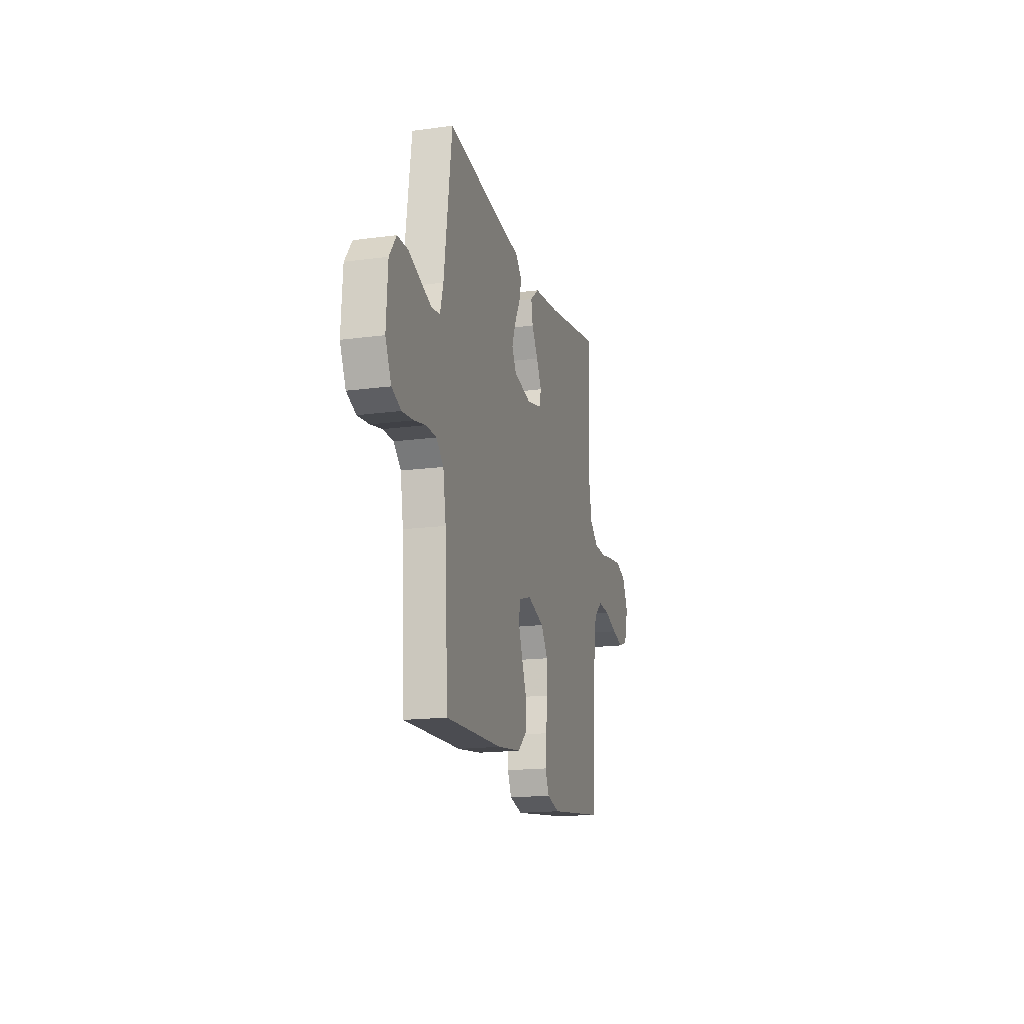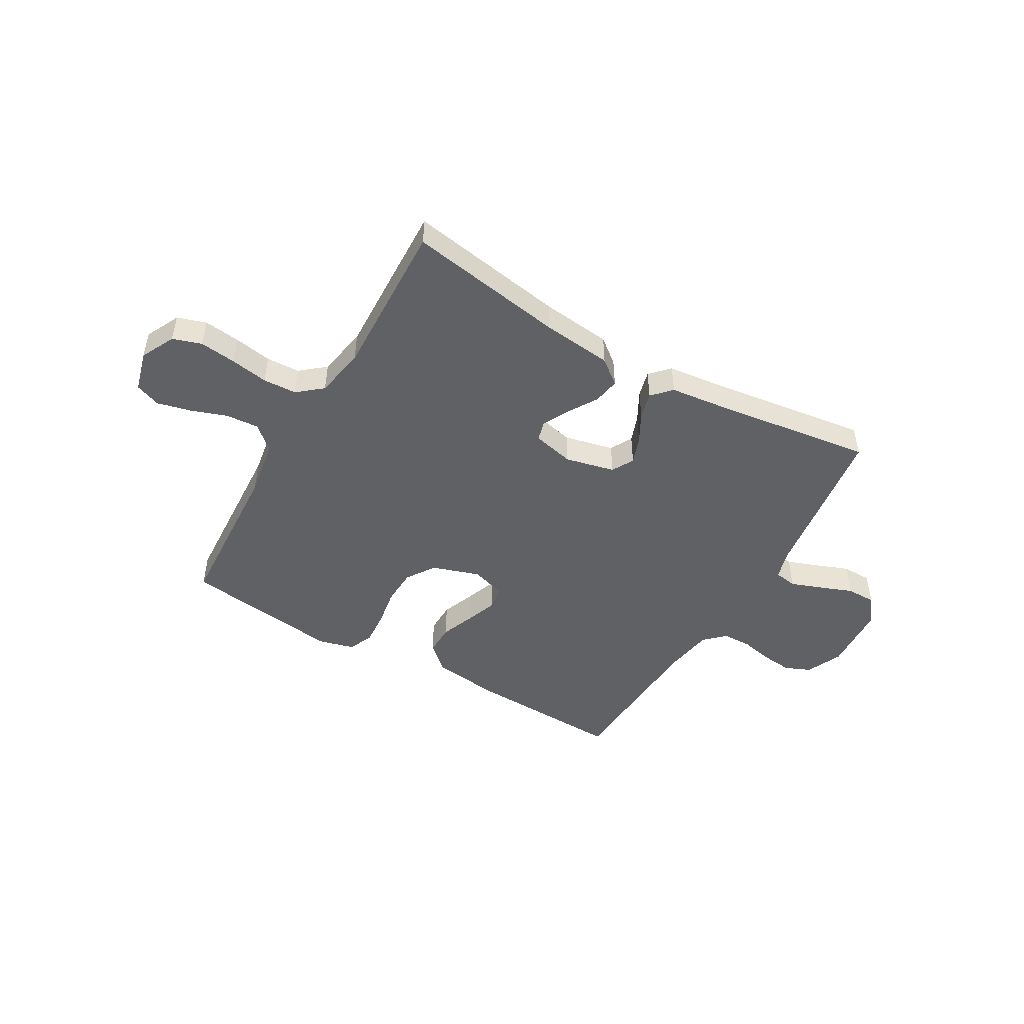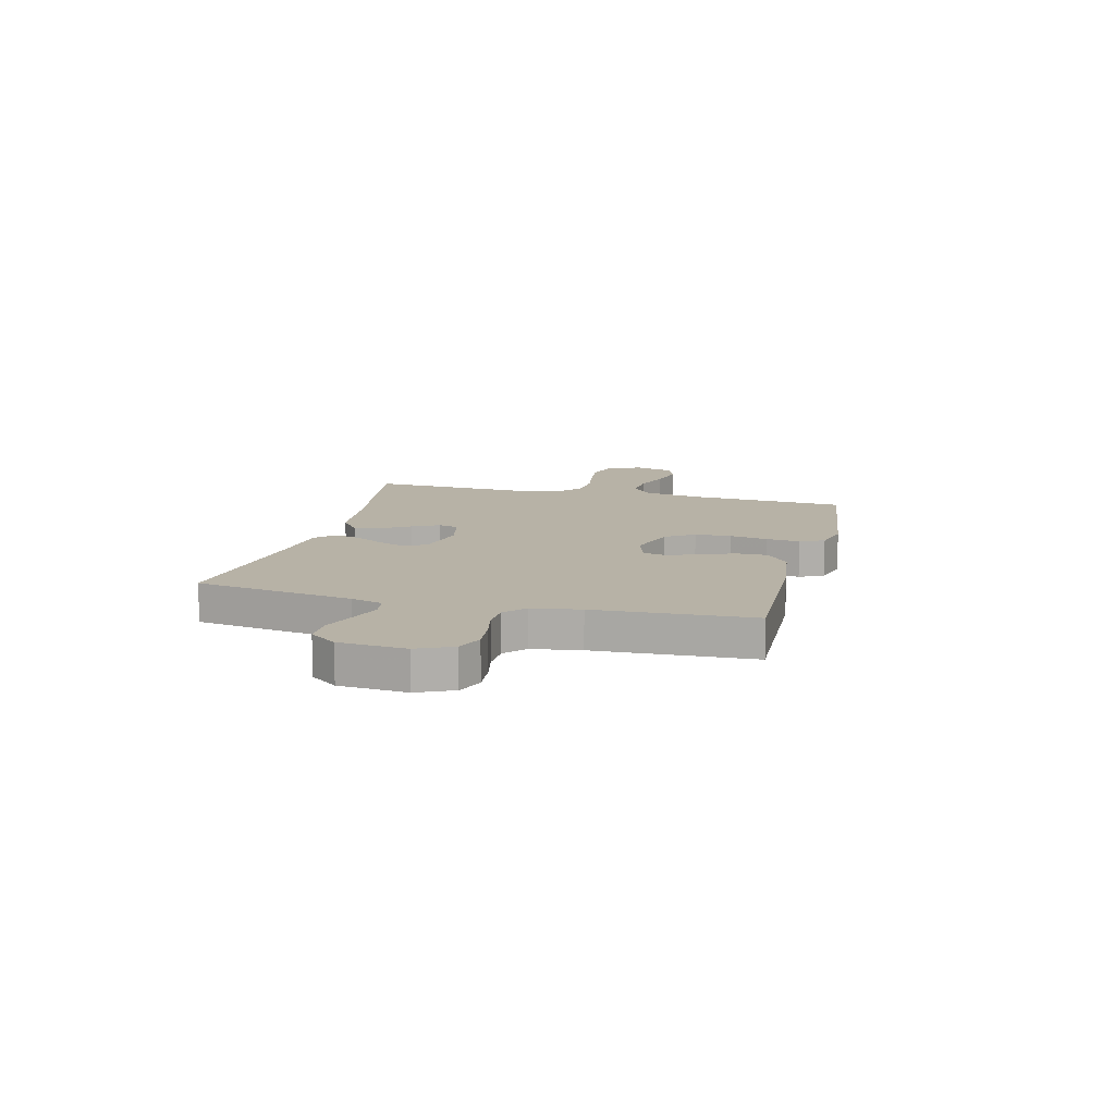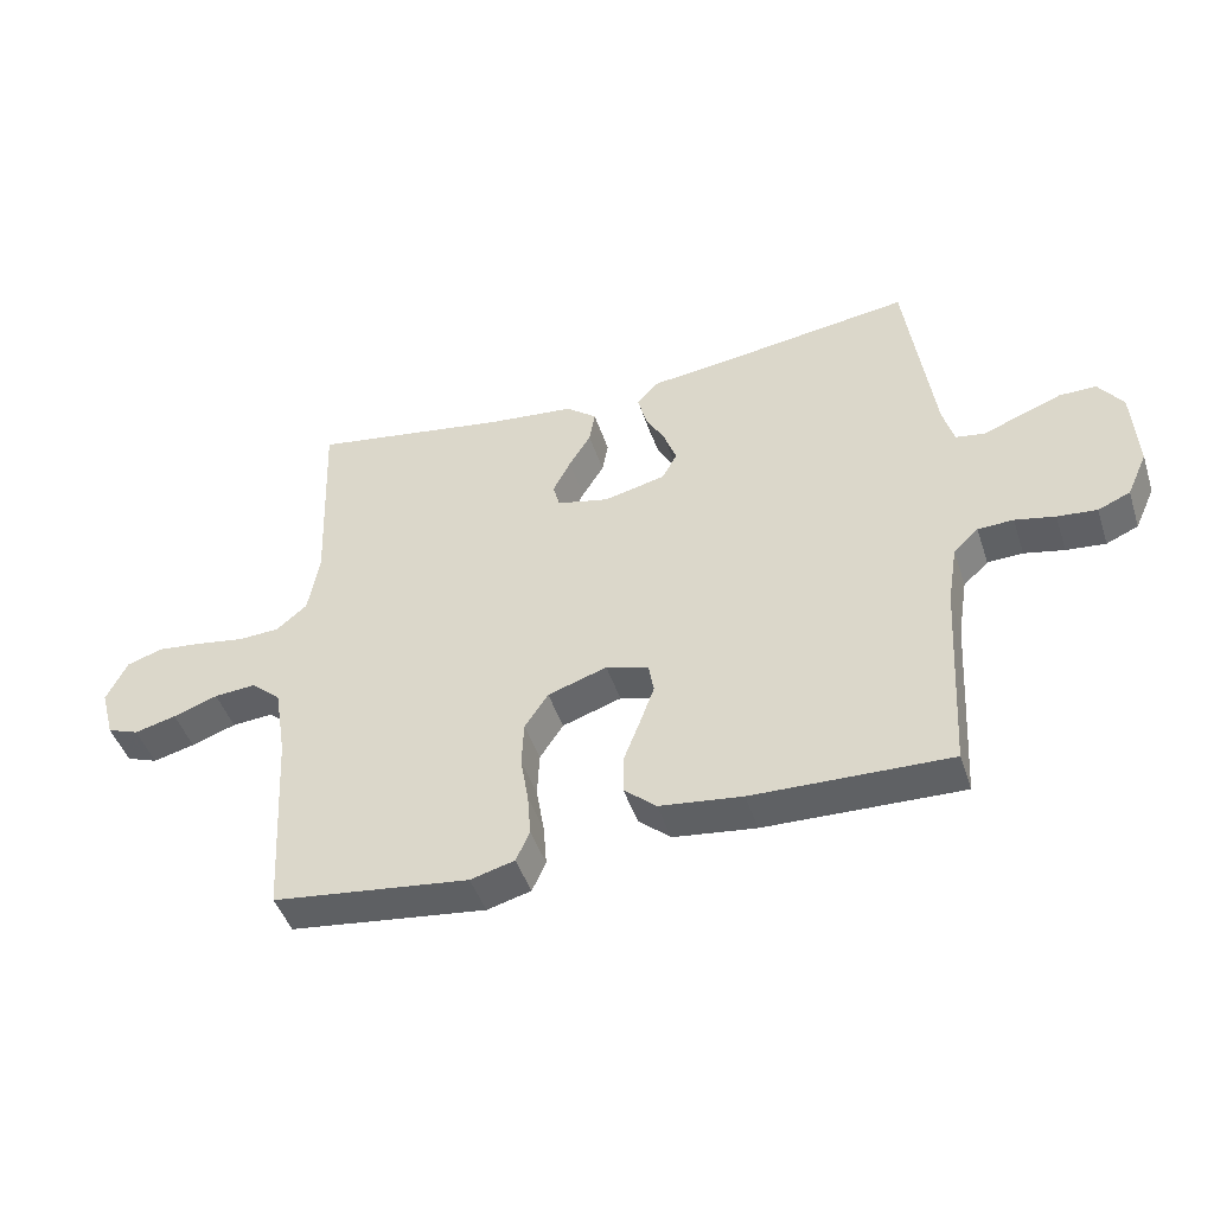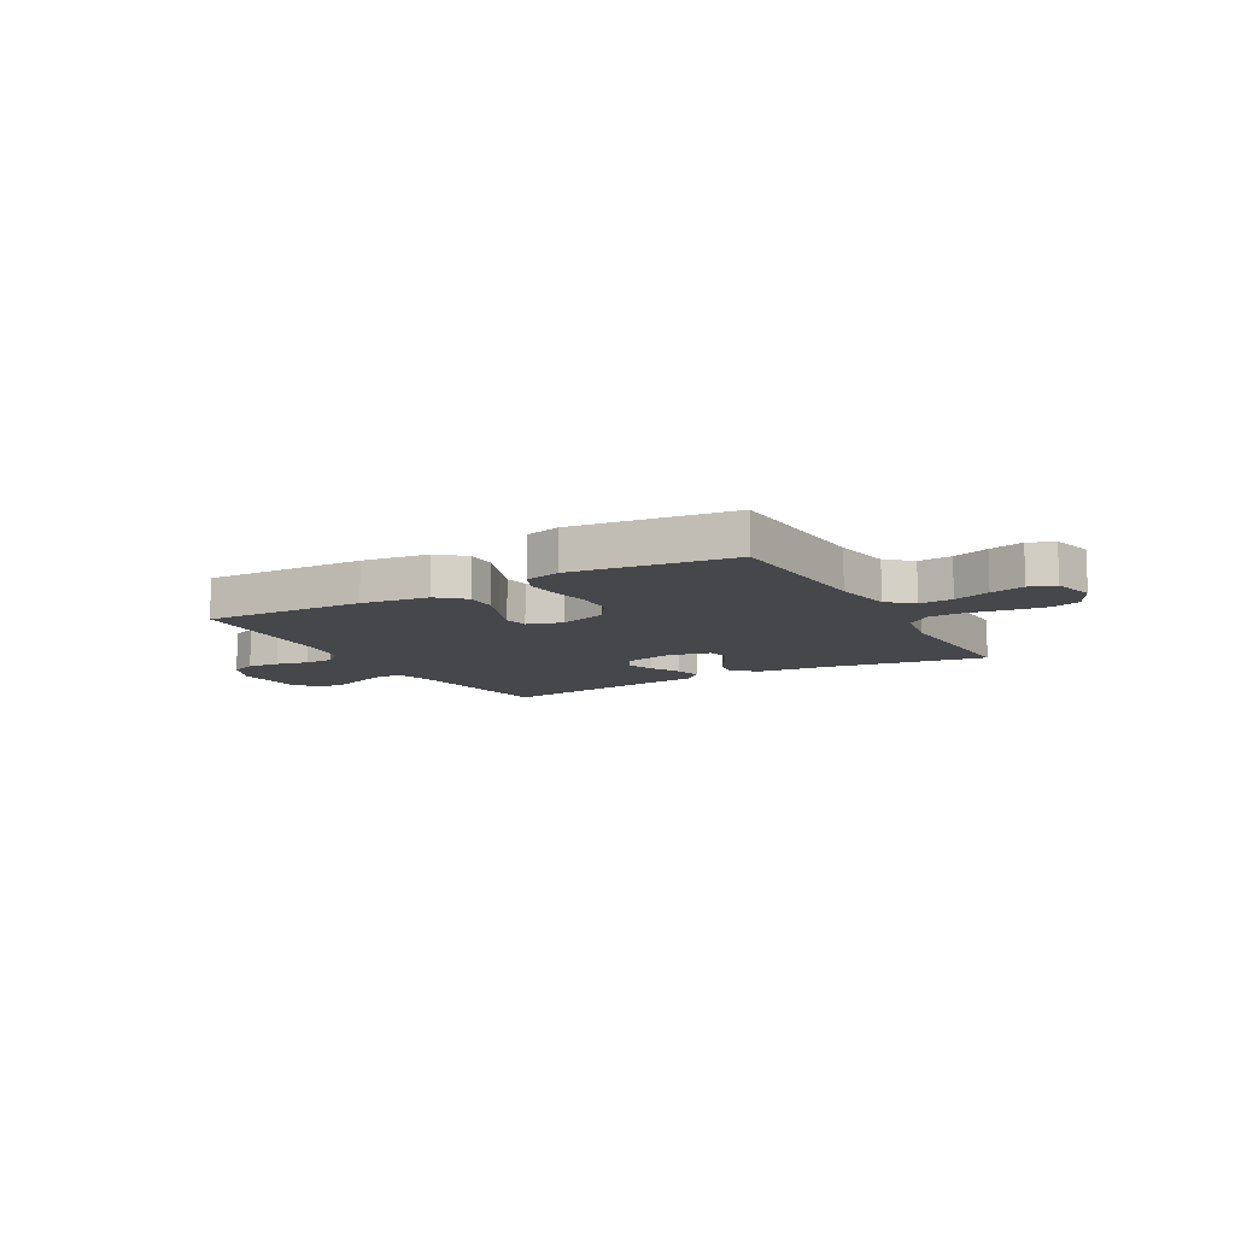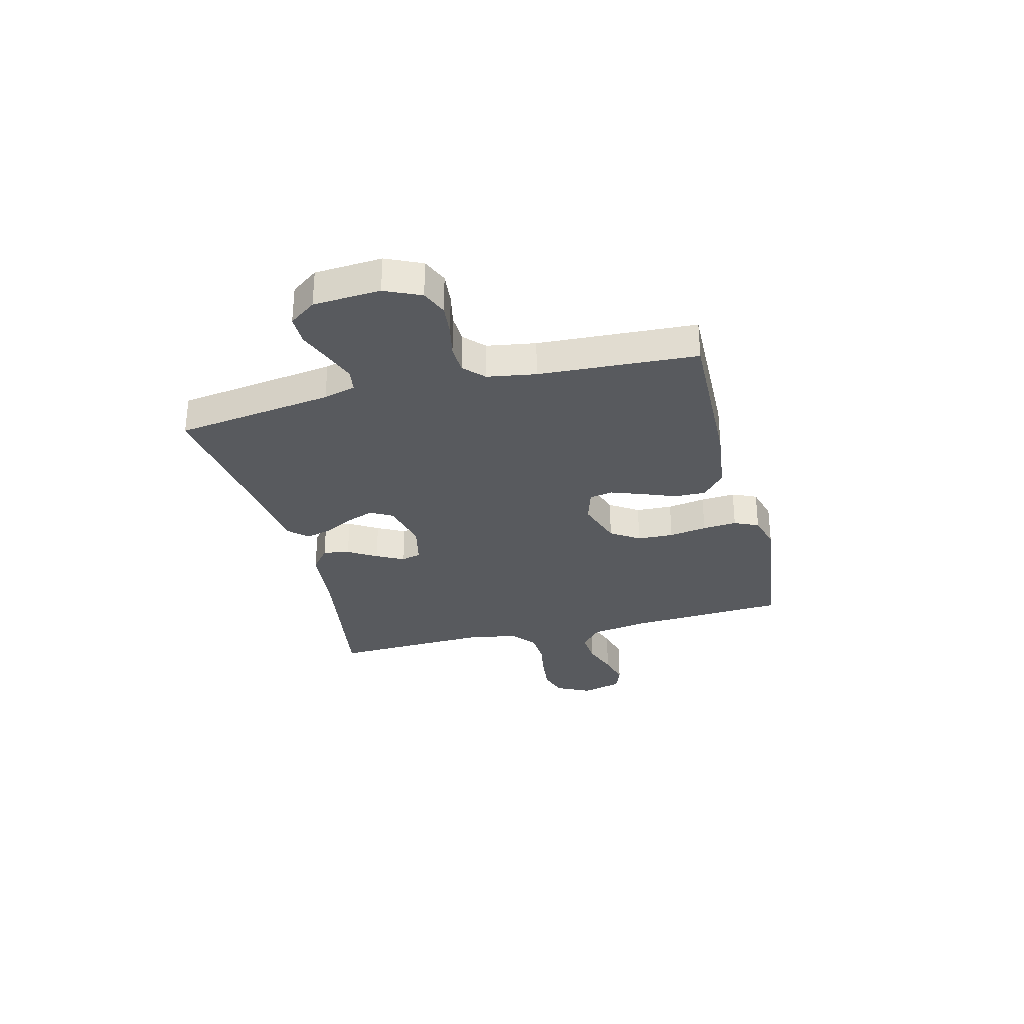
<metadata>
{"format":"obj","ext":"obj","renderer":"f3d","projection":"perspective","resolution":1024,"background":"white","views":[{"elev":-17.0,"azim":105.1,"up":"+Z"},{"elev":-48.4,"azim":-30.1,"up":"+Y"},{"elev":12.5,"azim":104.4,"up":"+Y"},{"elev":-45.7,"azim":17.8,"up":"+Z"},{"elev":-10.7,"azim":-150.7,"up":"+Y"},{"elev":-30.6,"azim":104.3,"up":"+Y"}]}
</metadata>
<code>
v 0.5 0.07 0.5
v 0.542 0.07 0.2
v 0.559 0.07 0.139
v 0.603 0.07 0.132
v 0.662 0.07 0.154
v 0.724 0.07 0.178
v 0.78 0.07 0.178
v 0.817 0.07 0.127
v 0.825 0.07 0
v 0.794 0.07 -0.068
v 0.745 0.07 -0.089
v 0.685 0.07 -0.083
v 0.624 0.07 -0.07
v 0.57 0.07 -0.072
v 0.532 0.07 -0.108
v 0.517 0.07 -0.2
v 0.5 0.07 -0.5
v 0.2 0.07 -0.491
v 0.074 0.07 -0.475
v 0.025 0.07 -0.432
v 0.026 0.07 -0.373
v 0.051 0.07 -0.309
v 0.073 0.07 -0.249
v 0.065 0.07 -0.204
v 0 0.07 -0.184
v -0.09 0.07 -0.214
v -0.126 0.07 -0.268
v -0.129 0.07 -0.337
v -0.117 0.07 -0.409
v -0.112 0.07 -0.474
v -0.133 0.07 -0.52
v -0.2 0.07 -0.538
v -0.5 0.07 -0.5
v -0.517 0.07 -0.2
v -0.535 0.07 -0.09
v -0.581 0.07 -0.05
v -0.644 0.07 -0.055
v -0.712 0.07 -0.079
v -0.776 0.07 -0.095
v -0.824 0.07 -0.077
v -0.845 0.07 0
v -0.813 0.07 0.065
v -0.758 0.07 0.083
v -0.689 0.07 0.075
v -0.617 0.07 0.063
v -0.553 0.07 0.066
v -0.506 0.07 0.105
v -0.489 0.07 0.2
v -0.5 0.07 0.5
v -0.2 0.07 0.451
v -0.067 0.07 0.437
v -0.02 0.07 0.4
v -0.029 0.07 0.35
v -0.062 0.07 0.296
v -0.089 0.07 0.244
v -0.079 0.07 0.206
v 0 0.07 0.188
v 0.094 0.07 0.21
v 0.117 0.07 0.252
v 0.098 0.07 0.304
v 0.068 0.07 0.359
v 0.055 0.07 0.409
v 0.089 0.07 0.445
v 0.2 0.07 0.458
v 0.5 0 0.5
v 0.542 0 0.2
v 0.559 0 0.139
v 0.603 0 0.132
v 0.662 0 0.154
v 0.724 0 0.178
v 0.78 0 0.178
v 0.817 0 0.127
v 0.825 0 0
v 0.794 0 -0.068
v 0.745 0 -0.089
v 0.685 0 -0.083
v 0.624 0 -0.07
v 0.57 0 -0.072
v 0.532 0 -0.108
v 0.517 0 -0.2
v 0.5 0 -0.5
v 0.2 0 -0.491
v 0.074 0 -0.475
v 0.025 0 -0.432
v 0.026 0 -0.373
v 0.051 0 -0.309
v 0.073 0 -0.249
v 0.065 0 -0.204
v 0 0 -0.184
v -0.09 0 -0.214
v -0.126 0 -0.268
v -0.129 0 -0.337
v -0.117 0 -0.409
v -0.112 0 -0.474
v -0.133 0 -0.52
v -0.2 0 -0.538
v -0.5 0 -0.5
v -0.517 0 -0.2
v -0.535 0 -0.09
v -0.581 0 -0.05
v -0.644 0 -0.055
v -0.712 0 -0.079
v -0.776 0 -0.095
v -0.824 0 -0.077
v -0.845 0 0
v -0.813 0 0.065
v -0.758 0 0.083
v -0.689 0 0.075
v -0.617 0 0.063
v -0.553 0 0.066
v -0.506 0 0.105
v -0.489 0 0.2
v -0.5 0 0.5
v -0.2 0 0.451
v -0.067 0 0.437
v -0.02 0 0.4
v -0.029 0 0.35
v -0.062 0 0.296
v -0.089 0 0.244
v -0.079 0 0.206
v 0 0 0.188
v 0.094 0 0.21
v 0.117 0 0.252
v 0.098 0 0.304
v 0.068 0 0.359
v 0.055 0 0.409
v 0.089 0 0.445
v 0.2 0 0.458
f 61 62 63 64
f 60 61 64 1
f 59 60 1 2
f 58 59 2 3
f 57 58 3 4
f 51 52 53 54
f 50 51 54 55
f 48 49 50 55
f 47 48 55 56
f 42 43 44 45
f 40 41 42 45
f 40 45 46
f 37 38 39 40
f 37 40 46
f 36 37 46 47
f 31 32 33 34
f 31 34 35
f 28 29 30 31
f 28 31 35
f 27 28 35 36
f 19 20 21 22
f 19 22 23
f 16 17 18 19
f 15 16 19 23
f 14 15 23 24
f 10 11 12 13
f 8 9 10 13
f 8 13 14
f 5 6 7 8
f 4 5 8 14
f 57 4 14 24
f 26 27 36 47
f 25 26 47 56
f 24 25 56 57
f 128 127 126 125
f 65 128 125 124
f 66 65 124 123
f 67 66 123 122
f 68 67 122 121
f 118 117 116 115
f 119 118 115 114
f 119 114 113 112
f 120 119 112 111
f 109 108 107 106
f 109 106 105 104
f 110 109 104
f 104 103 102 101
f 110 104 101
f 111 110 101 100
f 98 97 96 95
f 99 98 95
f 95 94 93 92
f 99 95 92
f 100 99 92 91
f 86 85 84 83
f 87 86 83
f 83 82 81 80
f 87 83 80 79
f 88 87 79 78
f 77 76 75 74
f 77 74 73 72
f 78 77 72
f 72 71 70 69
f 78 72 69 68
f 88 78 68 121
f 111 100 91 90
f 120 111 90 89
f 121 120 89 88
f 1 65 66 2
f 2 66 67 3
f 3 67 68 4
f 4 68 69 5
f 5 69 70 6
f 6 70 71 7
f 7 71 72 8
f 8 72 73 9
f 9 73 74 10
f 10 74 75 11
f 11 75 76 12
f 12 76 77 13
f 13 77 78 14
f 14 78 79 15
f 15 79 80 16
f 16 80 81 17
f 17 81 82 18
f 18 82 83 19
f 19 83 84 20
f 20 84 85 21
f 21 85 86 22
f 22 86 87 23
f 23 87 88 24
f 24 88 89 25
f 25 89 90 26
f 26 90 91 27
f 27 91 92 28
f 28 92 93 29
f 29 93 94 30
f 30 94 95 31
f 31 95 96 32
f 32 96 97 33
f 33 97 98 34
f 34 98 99 35
f 35 99 100 36
f 36 100 101 37
f 37 101 102 38
f 38 102 103 39
f 39 103 104 40
f 40 104 105 41
f 41 105 106 42
f 42 106 107 43
f 43 107 108 44
f 44 108 109 45
f 45 109 110 46
f 46 110 111 47
f 47 111 112 48
f 48 112 113 49
f 49 113 114 50
f 50 114 115 51
f 51 115 116 52
f 52 116 117 53
f 53 117 118 54
f 54 118 119 55
f 55 119 120 56
f 56 120 121 57
f 57 121 122 58
f 58 122 123 59
f 59 123 124 60
f 60 124 125 61
f 61 125 126 62
f 62 126 127 63
f 63 127 128 64
f 64 128 65 1

</code>
